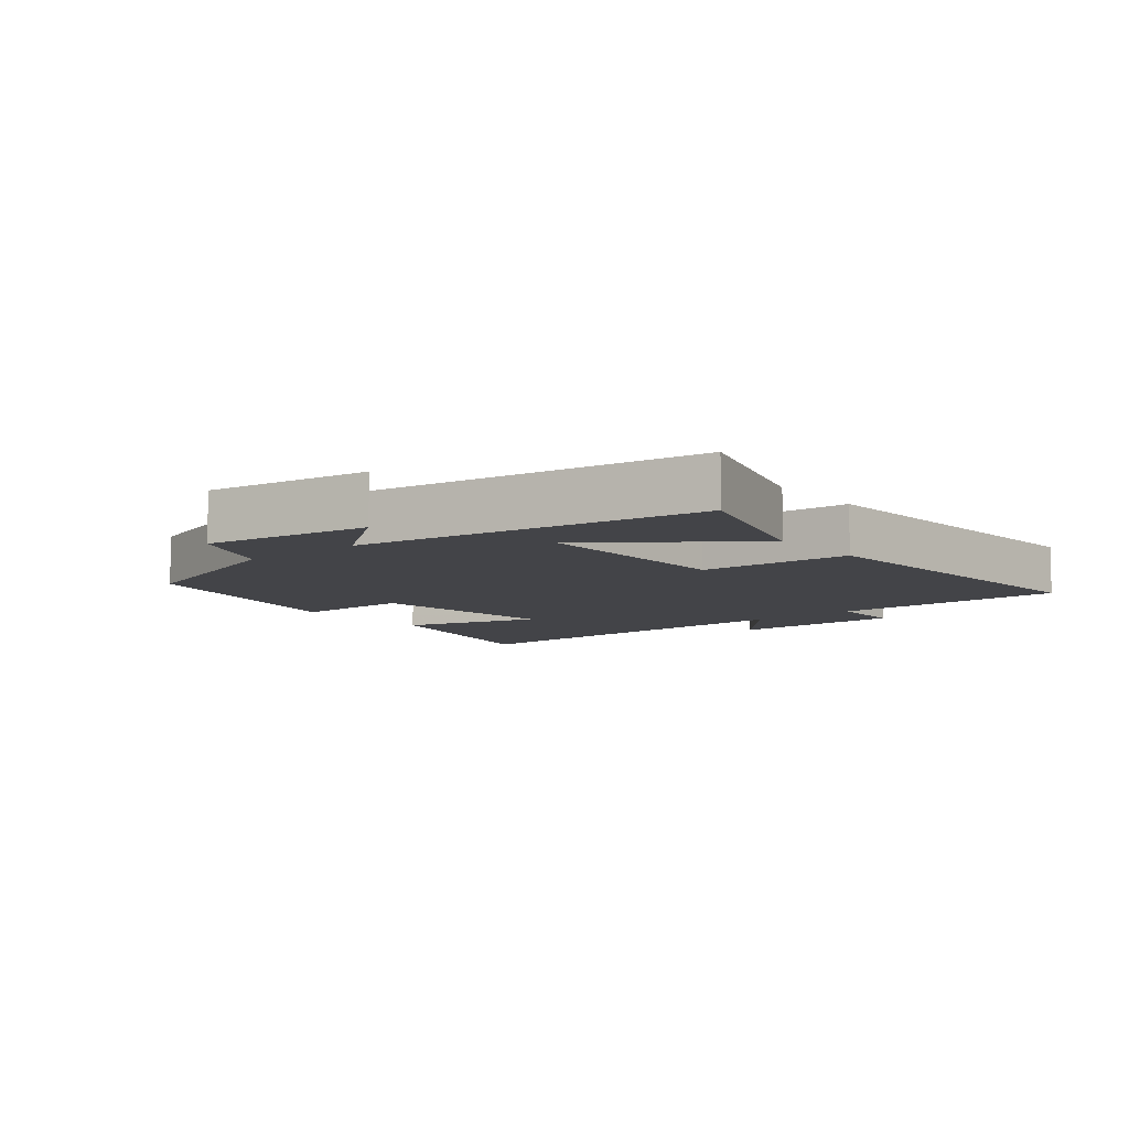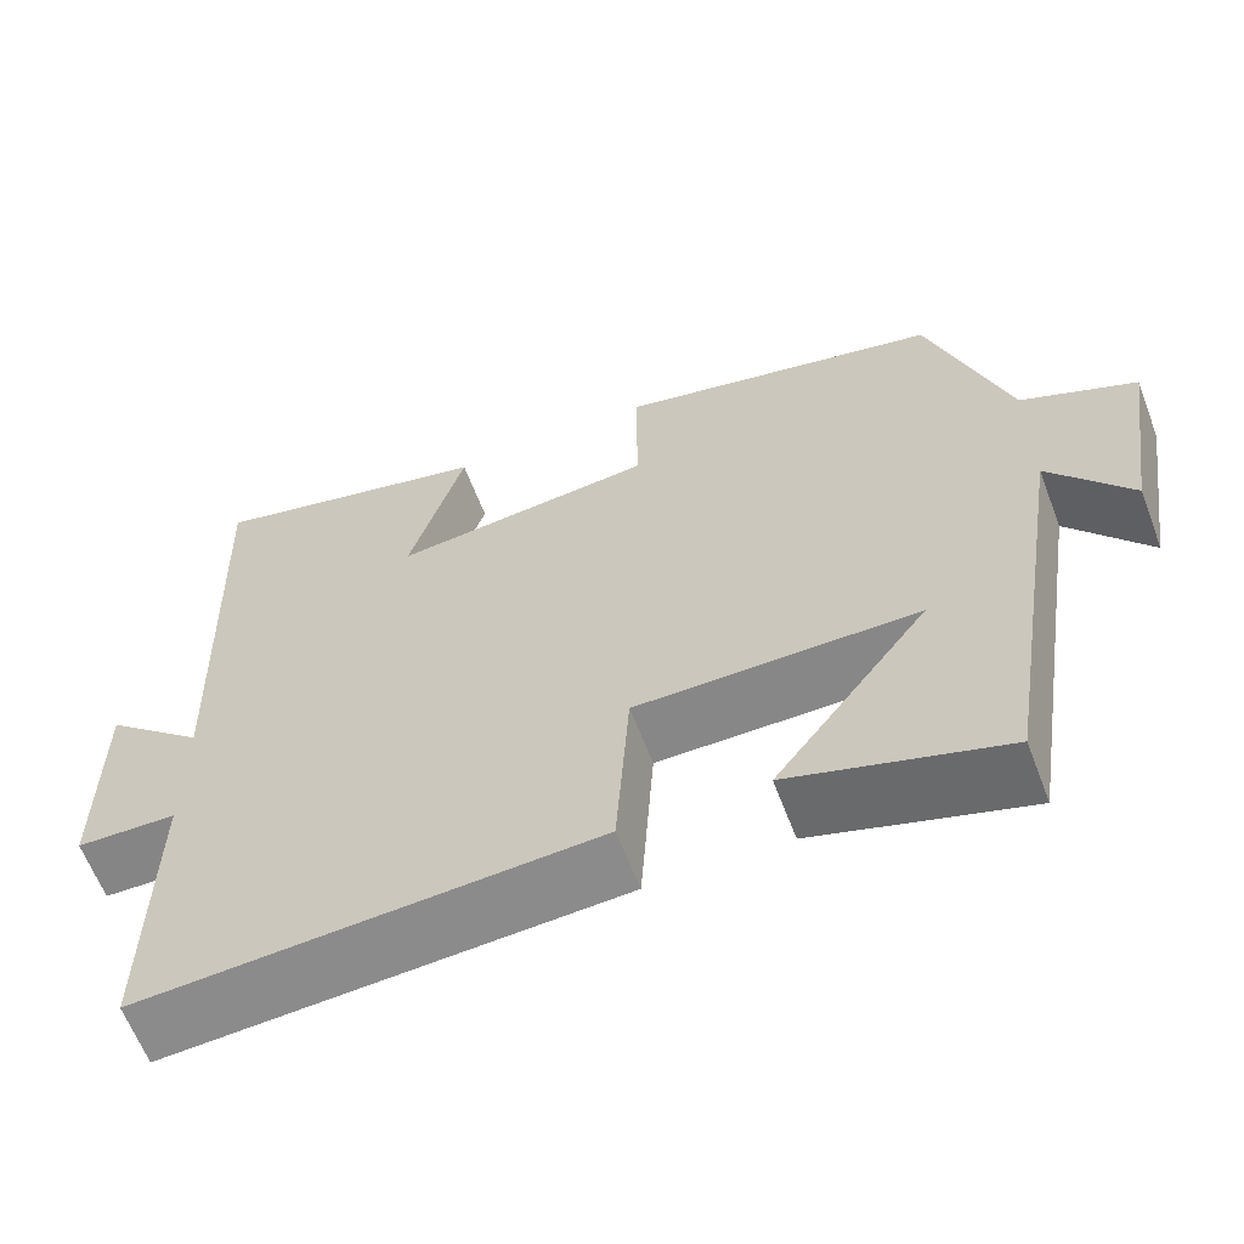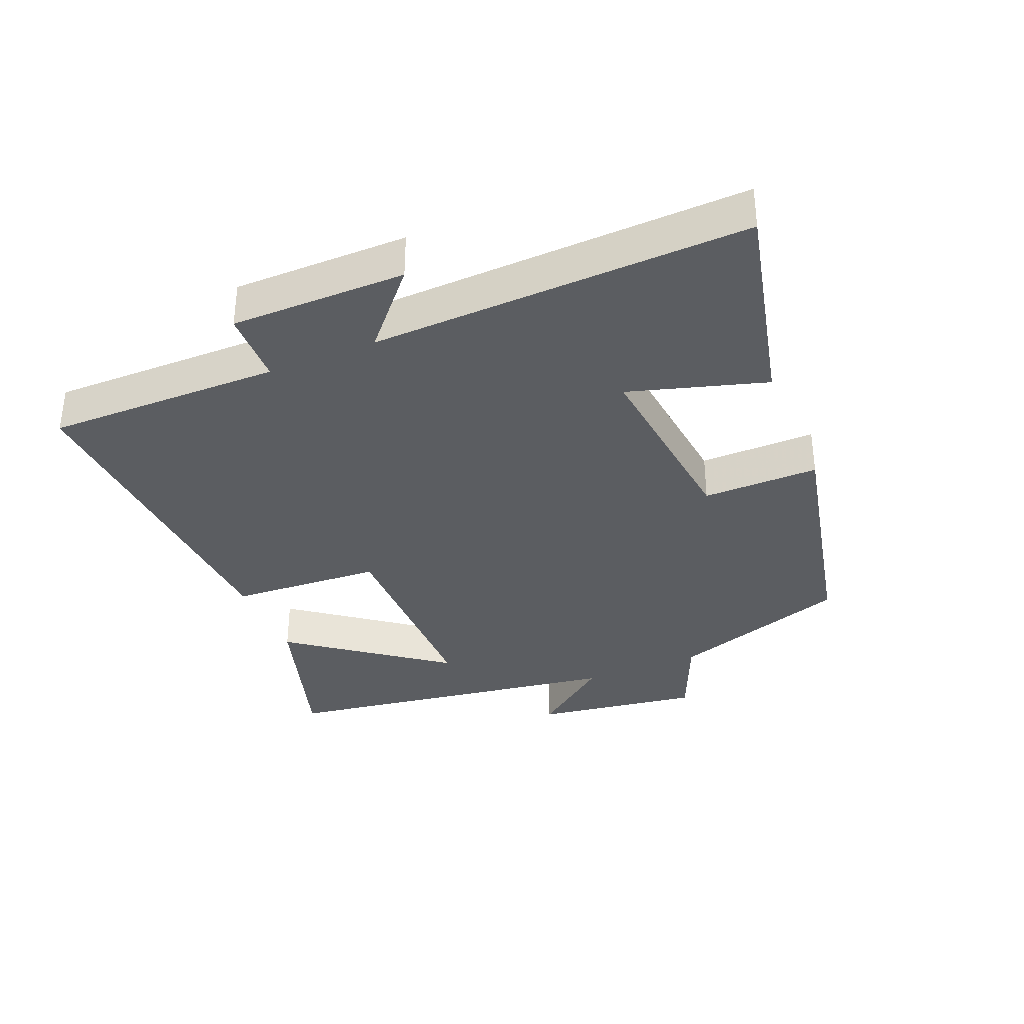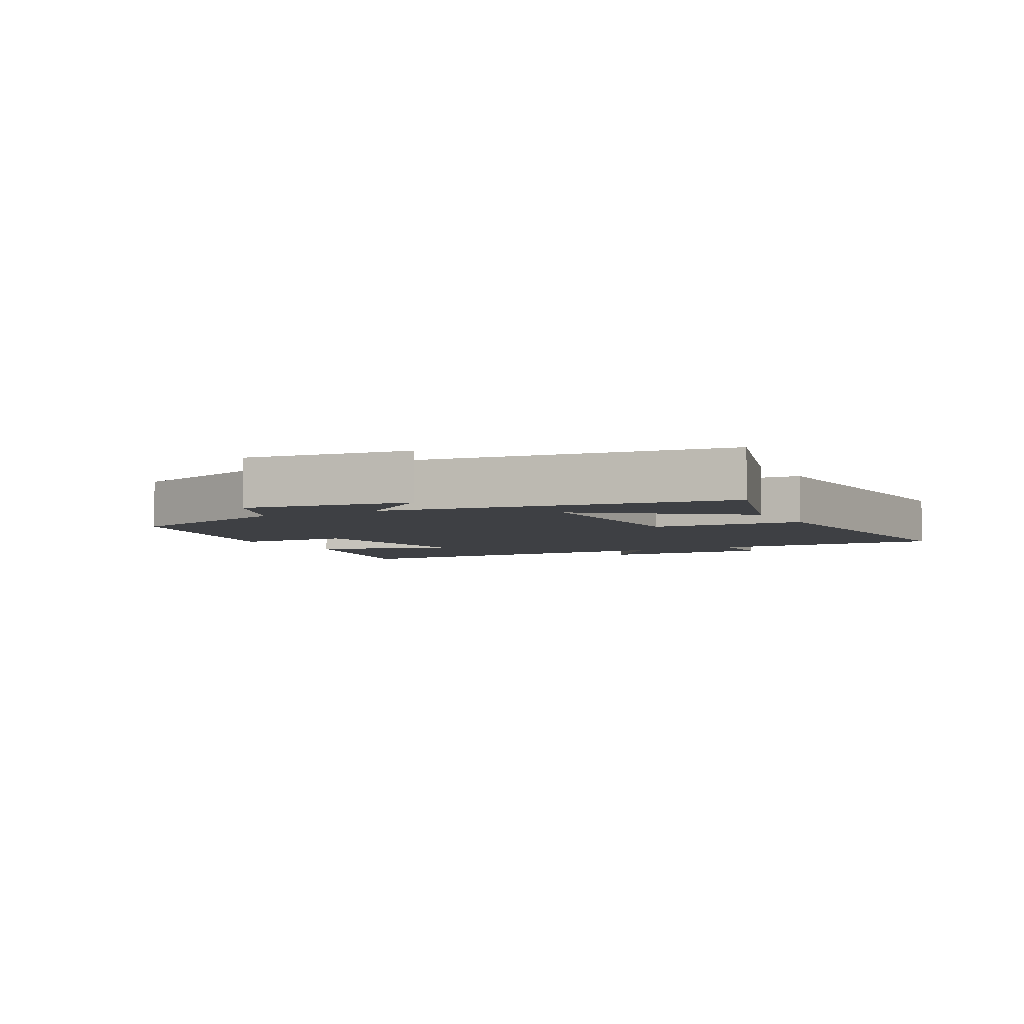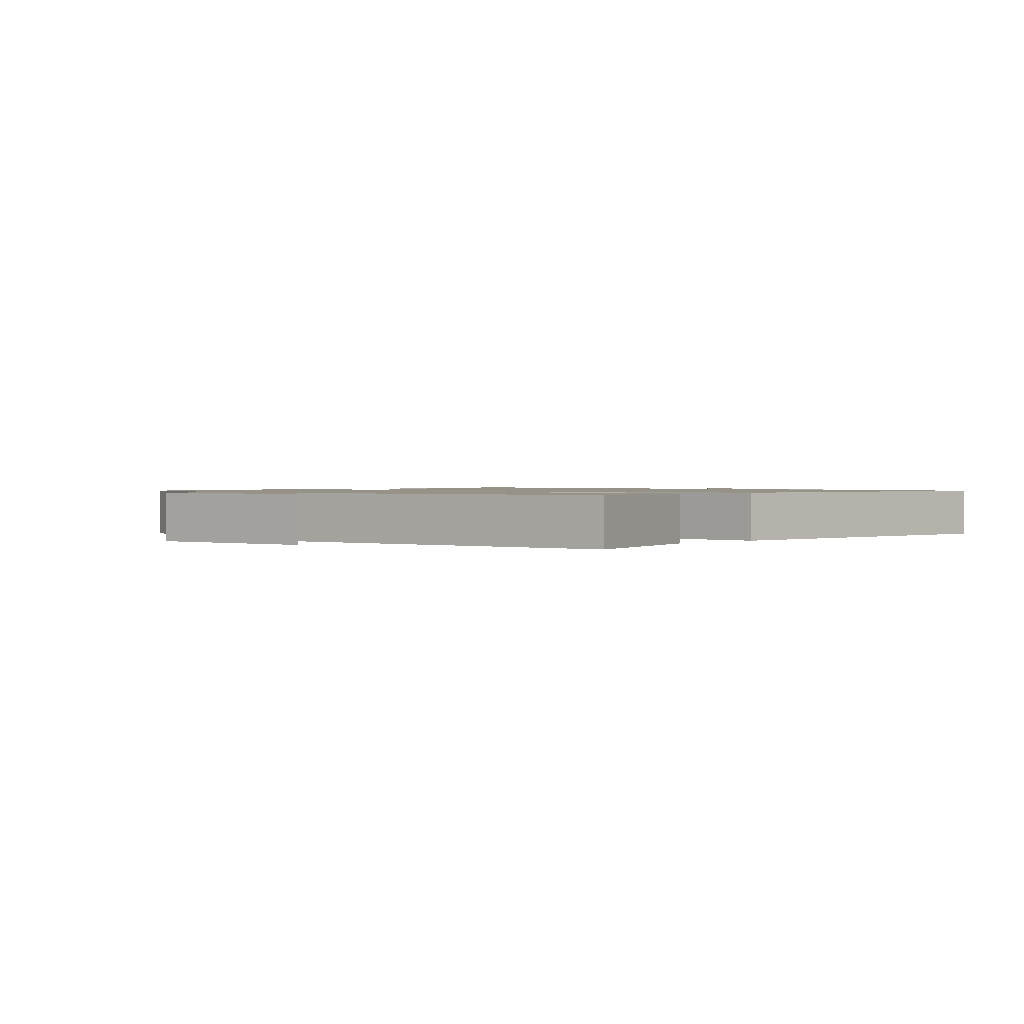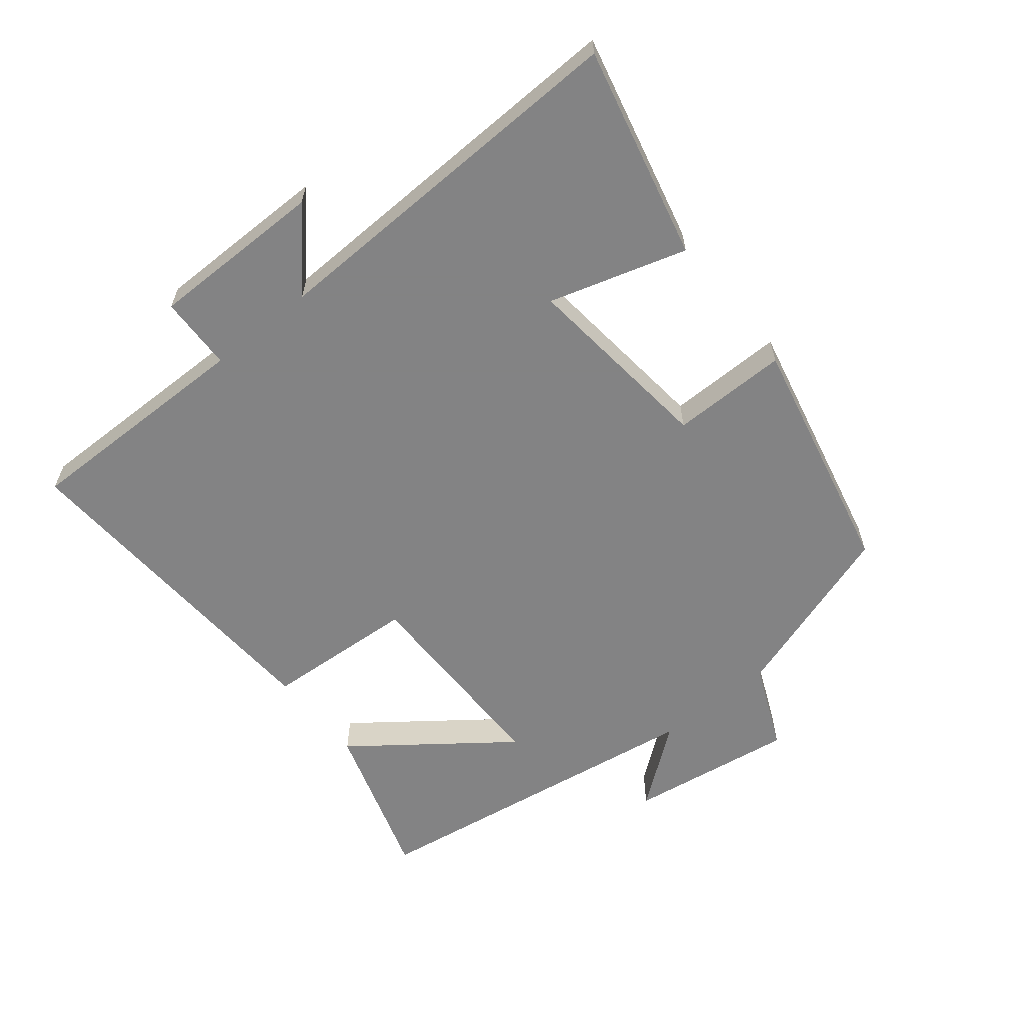
<metadata>
{"format":"obj","ext":"obj","renderer":"f3d","projection":"perspective","resolution":1024,"background":"white","views":[{"elev":-8.3,"azim":129.5,"up":"+Y"},{"elev":-62.4,"azim":20.8,"up":"+Z"},{"elev":-35.5,"azim":-67.3,"up":"+Y"},{"elev":-4.6,"azim":118.6,"up":"+Y"},{"elev":1.1,"azim":135.0,"up":"+Y"},{"elev":-61.1,"azim":-51.1,"up":"+Y"}]}
</metadata>
<code>
v -0.518 0.07 0.577
v -0.193 0.07 0.5
v -0.256 0.07 0.29
v 0.042 0.07 0.322
v 0.041 0.07 0.5
v 0.41 0.07 0.418
v 0.5 0.07 0.143
v 0.631 0.07 0.086
v 0.593 0.07 -0.168
v 0.5 0.07 -0.047
v 0.418 0.07 -0.576
v 0.175 0.07 -0.5
v 0.35 0.07 -0.268
v 0.03 0.07 -0.268
v 0.015 0.07 -0.5
v -0.504 0.07 -0.53
v -0.5 0.07 -0.171
v -0.614 0.07 -0.168
v -0.614 0.07 0.1
v -0.5 0.07 -0.001
v -0.518 0 0.577
v -0.193 0 0.5
v -0.256 0 0.29
v 0.042 0 0.322
v 0.041 0 0.5
v 0.41 0 0.418
v 0.5 0 0.143
v 0.631 0 0.086
v 0.593 0 -0.168
v 0.5 0 -0.047
v 0.418 0 -0.576
v 0.175 0 -0.5
v 0.35 0 -0.268
v 0.03 0 -0.268
v 0.015 0 -0.5
v -0.504 0 -0.53
v -0.5 0 -0.171
v -0.614 0 -0.168
v -0.614 0 0.1
v -0.5 0 -0.001
f 17 18 19 20
f 14 15 16 17
f 13 14 17 20
f 11 12 13
f 10 11 13
f 10 13 20
f 7 8 9 10
f 6 7 10
f 5 6 10
f 4 5 10
f 3 4 10 20
f 1 2 3 20
f 40 39 38 37
f 37 36 35 34
f 40 37 34 33
f 33 32 31
f 33 31 30
f 40 33 30
f 30 29 28 27
f 30 27 26
f 30 26 25
f 30 25 24
f 40 30 24 23
f 40 23 22 21
f 1 21 22 2
f 2 22 23 3
f 3 23 24 4
f 4 24 25 5
f 5 25 26 6
f 6 26 27 7
f 7 27 28 8
f 8 28 29 9
f 9 29 30 10
f 10 30 31 11
f 11 31 32 12
f 12 32 33 13
f 13 33 34 14
f 14 34 35 15
f 15 35 36 16
f 16 36 37 17
f 17 37 38 18
f 18 38 39 19
f 19 39 40 20
f 20 40 21 1

</code>
